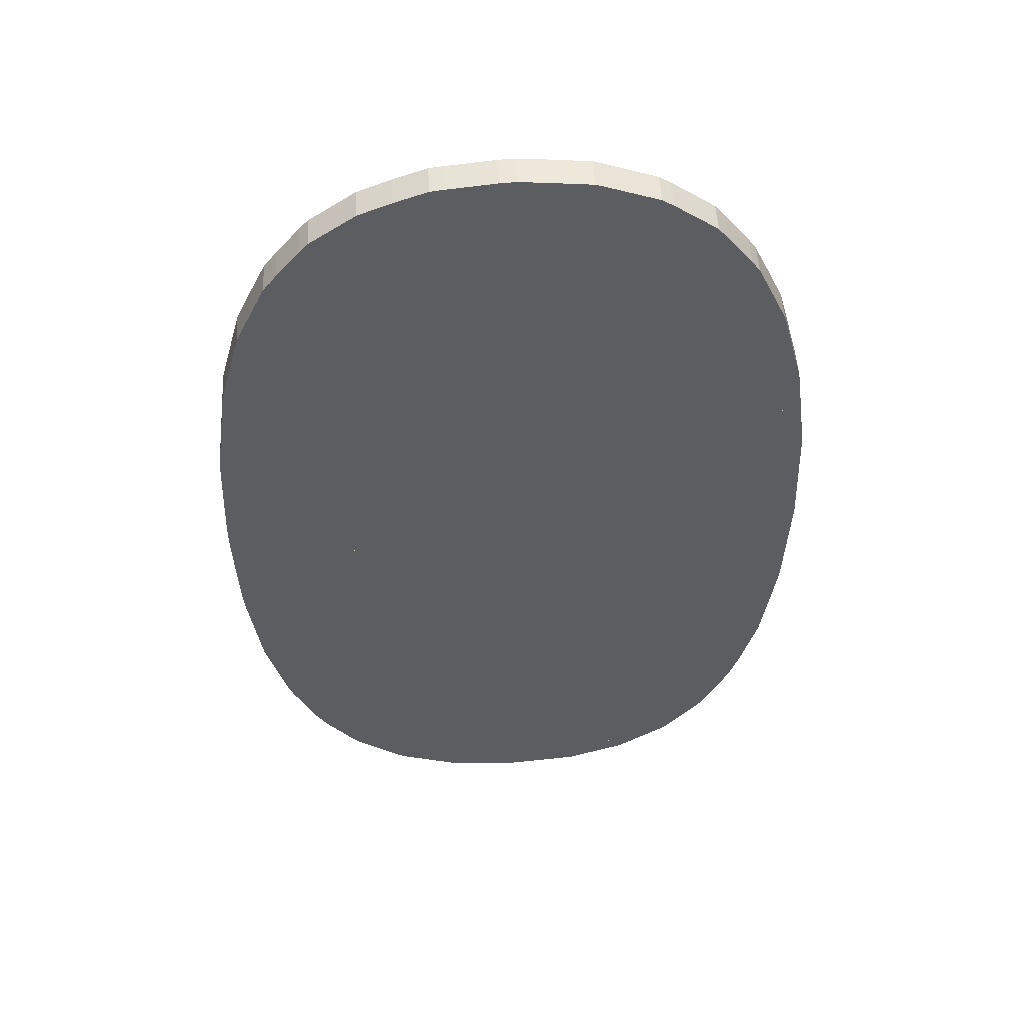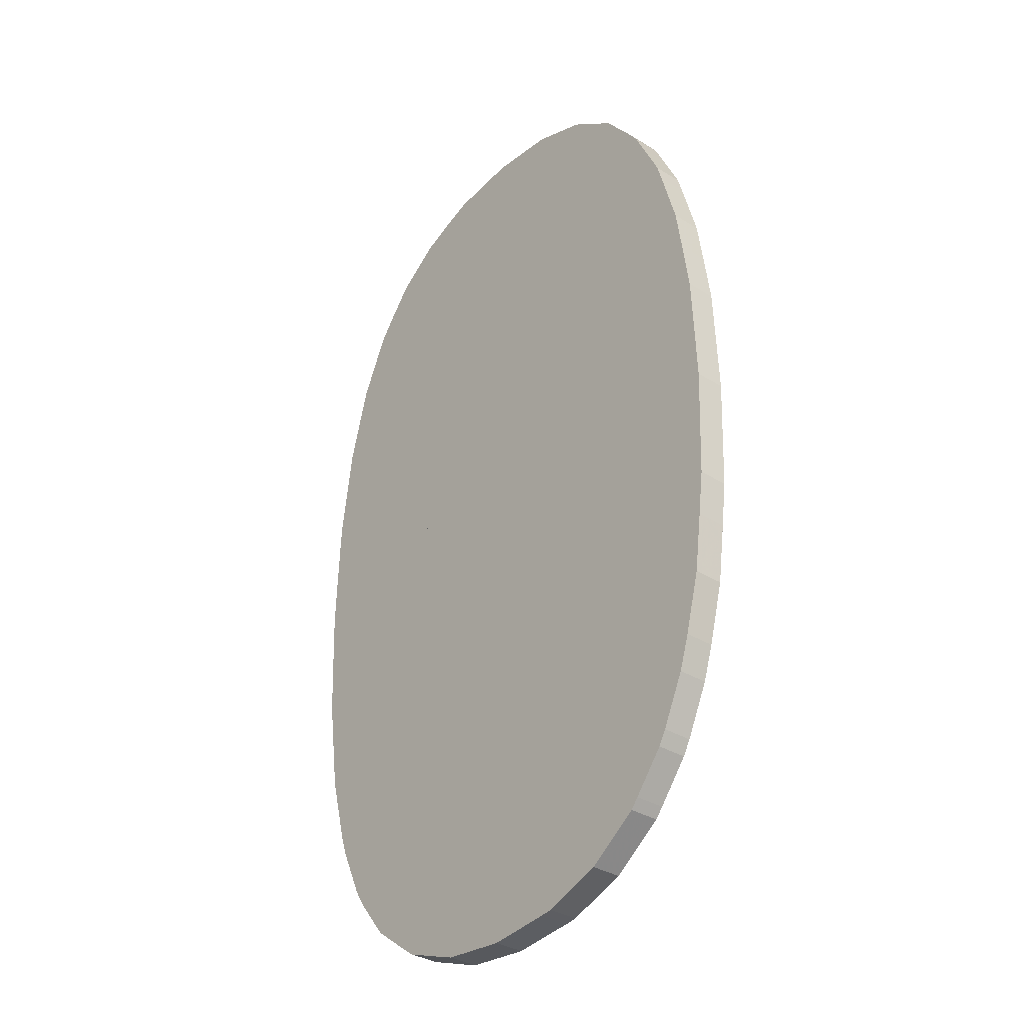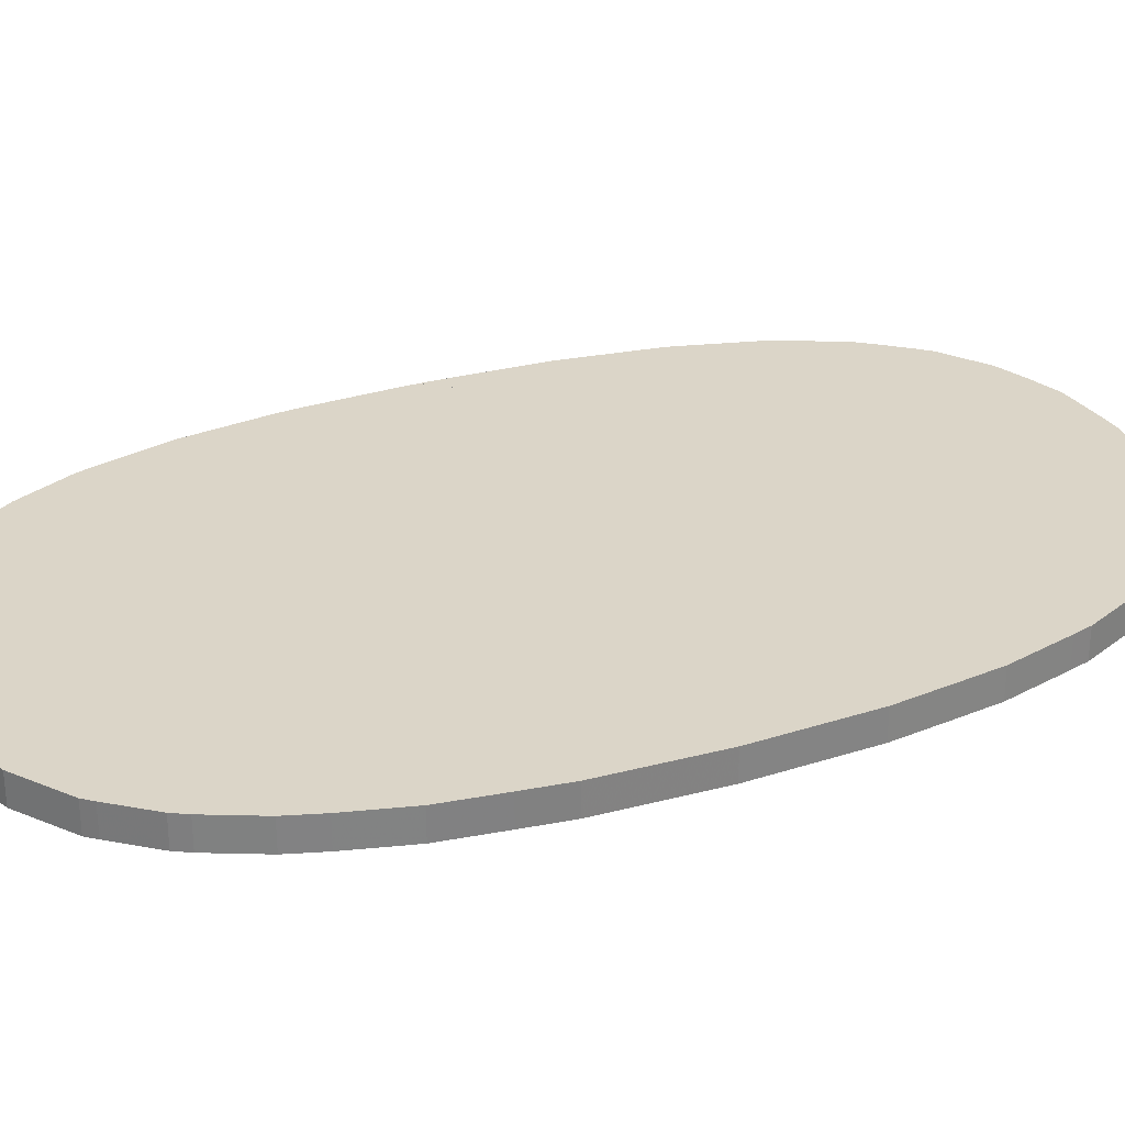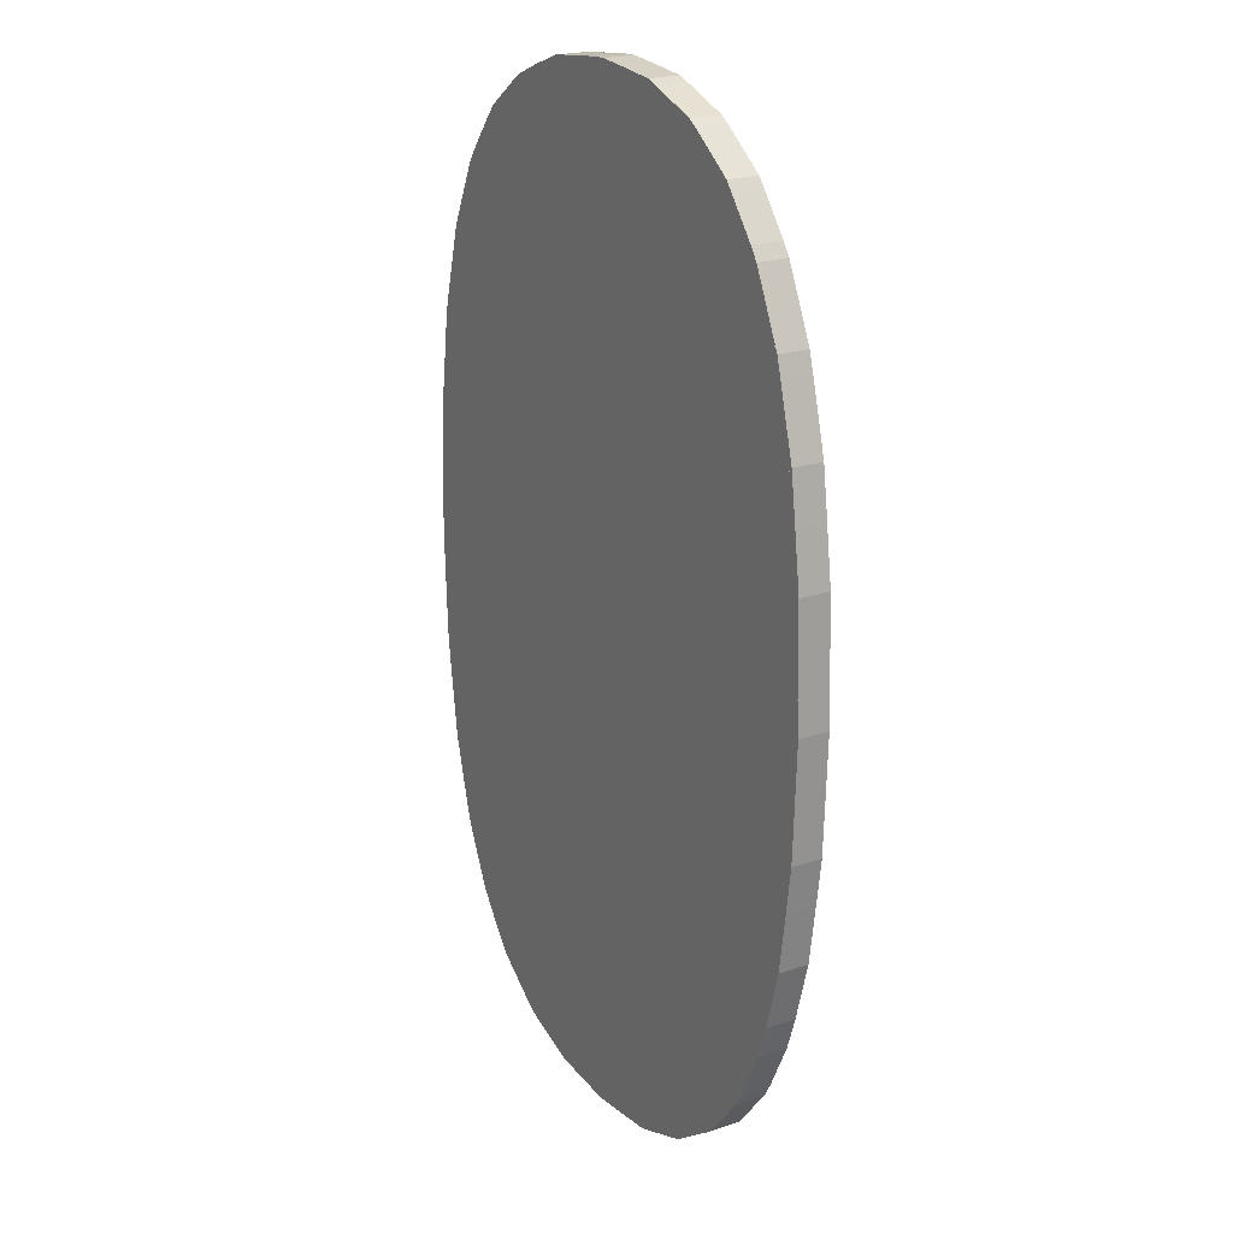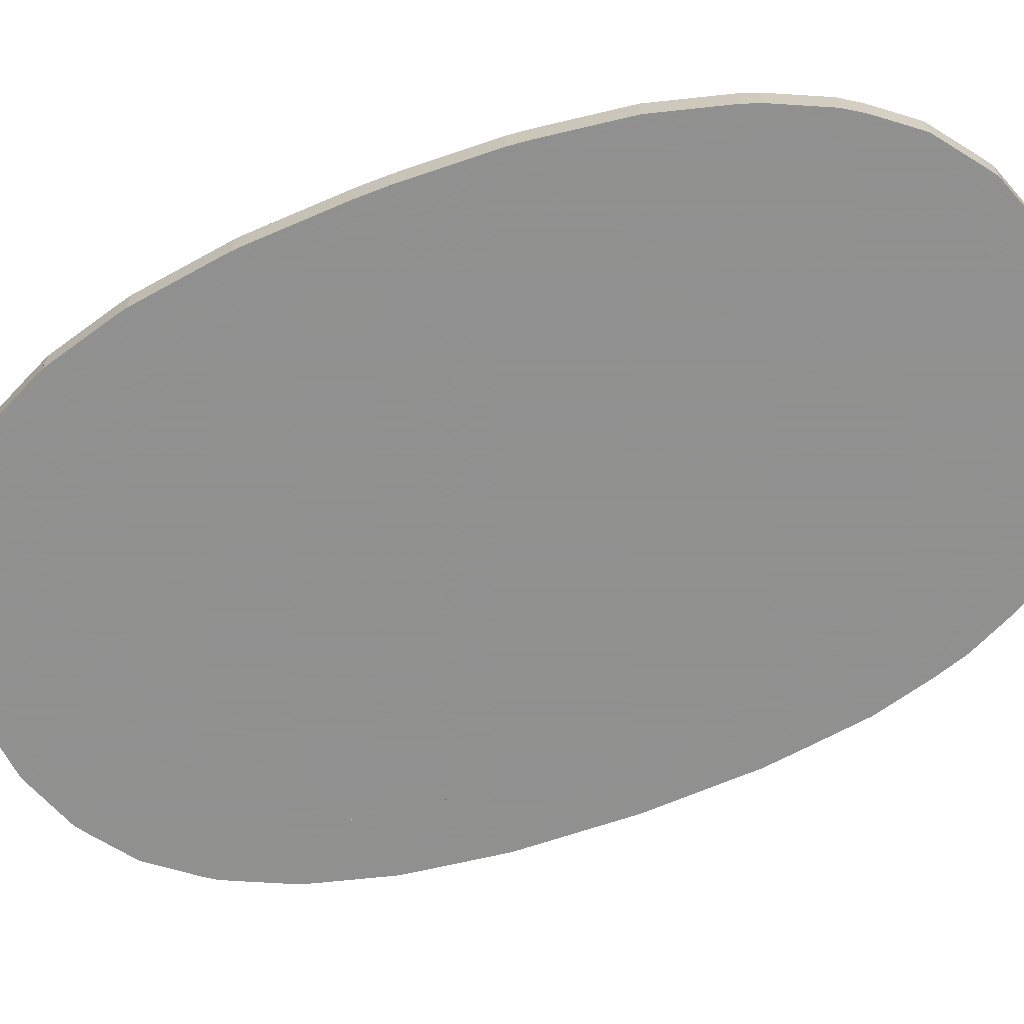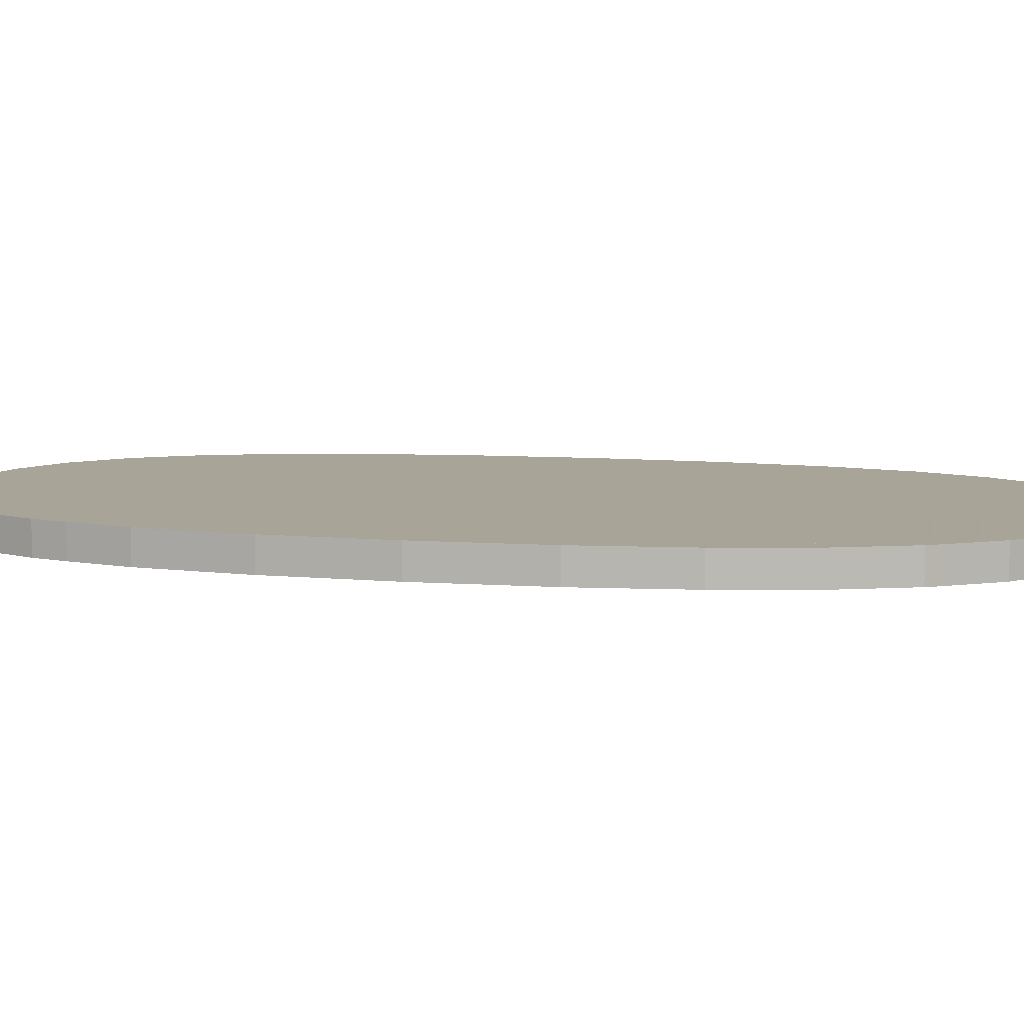
<metadata>
{"format":"obj","ext":"obj","renderer":"f3d","projection":"perspective","resolution":1024,"background":"white","views":[{"elev":52.1,"azim":-3.5,"up":"+Y"},{"elev":-34.2,"azim":50.2,"up":"+Y"},{"elev":29.5,"azim":66.5,"up":"+Z"},{"elev":21.0,"azim":58.8,"up":"+Y"},{"elev":-65.8,"azim":-68.7,"up":"+Z"},{"elev":7.0,"azim":105.0,"up":"+Z"}]}
</metadata>
<code>
v 0.7066 0.1597 0.5165
v 0.7066 0.1597 0.5155
v 0.6954 0.1584 0.5165
v 0.6954 0.1584 0.5155
v 0.692 0.1487 0.5165
v 0.692 0.1487 0.5155
v 0.7063 0.1599 0.5165
v 0.7063 0.1599 0.5155
v 0.7062 0.1294 0.5165
v 0.7062 0.1294 0.5155
v 0.7039 0.1286 0.5165
v 0.7039 0.1286 0.5155
v 0.6933 0.1344 0.5165
v 0.6933 0.1344 0.5155
v 0.7114 0.1503 0.5165
v 0.7114 0.1503 0.5155
v 0.708 0.1586 0.5165
v 0.708 0.1586 0.5155
v 0.6956 0.1307 0.5165
v 0.6956 0.1307 0.5155
v 0.7029 0.1608 0.5165
v 0.7029 0.1608 0.5155
v 0.7092 0.1572 0.5165
v 0.7092 0.1572 0.5155
v 0.699 0.1288 0.5165
v 0.699 0.1288 0.5155
v 0.7098 0.1559 0.5165
v 0.7098 0.1559 0.5155
v 0.708 0.1306 0.5165
v 0.708 0.1306 0.5155
v 0.6957 0.1587 0.5165
v 0.6957 0.1587 0.5155
v 0.6974 0.1294 0.5165
v 0.6974 0.1294 0.5155
v 0.7115 0.1393 0.5165
v 0.7115 0.1393 0.5155
v 0.7082 0.1309 0.5165
v 0.7082 0.1309 0.5155
v 0.7093 0.1322 0.5165
v 0.7093 0.1322 0.5155
v 0.6941 0.1327 0.5165
v 0.6941 0.1327 0.5155
v 0.7043 0.1287 0.5165
v 0.7043 0.1287 0.5155
v 0.7043 0.1606 0.5165
v 0.7043 0.1606 0.5155
v 0.6998 0.1286 0.5165
v 0.6998 0.1286 0.5155
v 0.6945 0.132 0.5165
v 0.6945 0.132 0.5155
v 0.7117 0.1408 0.5165
v 0.7117 0.1408 0.5155
v 0.7117 0.1485 0.5165
v 0.7117 0.1485 0.5155
v 0.6971 0.1296 0.5165
v 0.6971 0.1296 0.5155
v 0.7014 0.1609 0.5165
v 0.7014 0.1609 0.5155
v 0.7103 0.1343 0.5165
v 0.7103 0.1343 0.5155
v 0.6947 0.1575 0.5165
v 0.6947 0.1575 0.5155
v 0.7104 0.1546 0.5165
v 0.7104 0.1546 0.5155
v 0.7047 0.1605 0.5165
v 0.7047 0.1605 0.5155
v 0.6924 0.1374 0.5165
v 0.6924 0.1374 0.5155
v 0.6924 0.1519 0.5165
v 0.6924 0.1519 0.5155
v 0.7083 0.1582 0.5165
v 0.7083 0.1582 0.5155
v 0.6919 0.1451 0.5165
v 0.6919 0.1451 0.5155
v 0.6919 0.1441 0.5165
v 0.6919 0.1441 0.5155
v 0.6942 0.1569 0.5165
v 0.6942 0.1569 0.5155
v 0.6937 0.1558 0.5165
v 0.6937 0.1558 0.5155
v 0.6998 0.1607 0.5165
v 0.6998 0.1607 0.5155
v 0.692 0.141 0.5165
v 0.692 0.141 0.5155
v 0.692 0.1483 0.5165
v 0.692 0.1483 0.5155
v 0.7106 0.154 0.5165
v 0.7106 0.154 0.5155
v 0.6994 0.1287 0.5165
v 0.6994 0.1287 0.5155
v 0.6994 0.1606 0.5165
v 0.6994 0.1606 0.5155
v 0.702 0.1609 0.5165
v 0.702 0.1609 0.5155
v 0.7095 0.1326 0.5165
v 0.7095 0.1326 0.5155
v 0.6921 0.1403 0.5165
v 0.6921 0.1403 0.5155
v 0.7017 0.1284 0.5165
v 0.7017 0.1284 0.5155
v 0.6925 0.1523 0.5165
v 0.6925 0.1523 0.5155
v 0.6983 0.1603 0.5165
v 0.6983 0.1603 0.5155
v 0.7112 0.1374 0.5165
v 0.7112 0.1374 0.5155
v 0.7112 0.1518 0.5165
v 0.7112 0.1518 0.5155
v 0.6932 0.1547 0.5165
v 0.6932 0.1547 0.5155
v 0.7107 0.1354 0.5165
v 0.7107 0.1354 0.5155
v 0.7118 0.1446 0.5165
v 0.7118 0.1446 0.5155
v 0.6972 0.1598 0.5165
v 0.6972 0.1598 0.5155
v 0.7095 0.1568 0.5165
v 0.7095 0.1568 0.5155
v 0.692 0.1416 0.5165
v 0.692 0.1416 0.5155
v 0.6953 0.131 0.5165
v 0.6953 0.131 0.5155
v 0.7077 0.1589 0.5165
v 0.7077 0.1589 0.5155
v 0.6931 0.135 0.5165
v 0.6931 0.135 0.5155
f 99 89 47
f 100 48 90
f 89 90 47
f 47 90 48
f 99 47 48
f 99 48 100
f 89 99 100
f 89 100 90
f 119 75 15
f 120 16 76
f 75 76 15
f 15 76 16
f 119 15 16
f 119 16 120
f 75 119 120
f 75 120 76
f 119 15 9
f 120 10 16
f 15 16 9
f 9 16 10
f 119 9 10
f 119 10 120
f 15 119 120
f 15 120 16
f 15 75 91
f 16 92 76
f 75 76 91
f 91 76 92
f 15 91 92
f 15 92 16
f 75 15 16
f 75 16 76
f 119 9 19
f 120 20 10
f 9 10 19
f 19 10 20
f 119 19 20
f 119 20 120
f 9 119 120
f 9 120 10
f 15 91 17
f 16 18 92
f 91 92 17
f 17 92 18
f 15 17 18
f 15 18 16
f 91 15 16
f 91 16 92
f 9 15 105
f 10 106 16
f 15 16 105
f 105 16 106
f 9 105 106
f 9 106 10
f 15 9 10
f 15 10 16
f 91 75 109
f 92 110 76
f 75 76 109
f 109 76 110
f 91 109 110
f 91 110 92
f 75 91 92
f 75 92 76
f 19 9 89
f 20 90 10
f 9 10 89
f 89 10 90
f 19 89 90
f 19 90 20
f 9 19 20
f 9 20 10
f 119 19 125
f 120 126 20
f 19 20 125
f 125 20 126
f 119 125 126
f 119 126 120
f 19 119 120
f 19 120 20
f 9 105 39
f 10 40 106
f 105 106 39
f 39 106 40
f 9 39 40
f 9 40 10
f 105 9 10
f 105 10 106
f 91 109 31
f 92 32 110
f 109 110 31
f 31 110 32
f 91 31 32
f 91 32 92
f 109 91 92
f 109 92 110
f 17 91 45
f 18 46 92
f 91 92 45
f 45 92 46
f 17 45 46
f 17 46 18
f 91 17 18
f 91 18 92
f 15 17 63
f 16 64 18
f 17 18 63
f 63 18 64
f 15 63 64
f 15 64 16
f 17 15 16
f 17 16 18
f 105 15 113
f 106 114 16
f 15 16 113
f 113 16 114
f 105 113 114
f 105 114 106
f 15 105 106
f 15 106 16
f 109 75 5
f 110 6 76
f 75 76 5
f 5 76 6
f 109 5 6
f 109 6 110
f 75 109 110
f 75 110 76
f 89 9 11
f 90 12 10
f 9 10 11
f 11 10 12
f 89 11 12
f 89 12 90
f 9 89 90
f 9 90 10
f 119 125 67
f 120 68 126
f 125 126 67
f 67 126 68
f 119 67 68
f 119 68 120
f 125 119 120
f 125 120 126
f 125 19 41
f 126 42 20
f 19 20 41
f 41 20 42
f 125 41 42
f 125 42 126
f 19 125 126
f 19 126 20
f 19 89 33
f 20 34 90
f 89 90 33
f 33 90 34
f 19 33 34
f 19 34 20
f 89 19 20
f 89 20 90
f 39 105 59
f 40 60 106
f 105 106 59
f 59 106 60
f 39 59 60
f 39 60 40
f 105 39 40
f 105 40 106
f 31 109 77
f 32 78 110
f 109 110 77
f 77 110 78
f 31 77 78
f 31 78 32
f 109 31 32
f 109 32 110
f 17 45 7
f 18 8 46
f 45 46 7
f 7 46 8
f 17 7 8
f 17 8 18
f 45 17 18
f 45 18 46
f 105 113 51
f 106 52 114
f 113 114 51
f 51 114 52
f 105 51 52
f 105 52 106
f 113 105 106
f 113 106 114
f 109 5 69
f 110 70 6
f 5 6 69
f 69 6 70
f 109 69 70
f 109 70 110
f 5 109 110
f 5 110 6
f 63 17 117
f 64 118 18
f 17 18 117
f 117 18 118
f 63 117 118
f 63 118 64
f 17 63 64
f 17 64 18
f 9 39 29
f 10 30 40
f 39 40 29
f 29 40 30
f 9 29 30
f 9 30 10
f 39 9 10
f 39 10 40
f 45 91 93
f 46 94 92
f 91 92 93
f 93 92 94
f 45 93 94
f 45 94 46
f 91 45 46
f 91 46 92
f 91 31 115
f 92 116 32
f 31 32 115
f 115 32 116
f 91 115 116
f 91 116 92
f 31 91 92
f 31 92 32
f 89 11 99
f 90 100 12
f 11 12 99
f 99 12 100
f 89 99 100
f 89 100 90
f 11 89 90
f 11 90 12
f 113 15 53
f 114 54 16
f 15 16 53
f 53 16 54
f 113 53 54
f 113 54 114
f 15 113 114
f 15 114 16
f 15 63 107
f 16 108 64
f 63 64 107
f 107 64 108
f 15 107 108
f 15 108 16
f 63 15 16
f 63 16 64
f 119 67 97
f 120 98 68
f 67 68 97
f 97 68 98
f 119 97 98
f 119 98 120
f 67 119 120
f 67 120 68
f 11 9 43
f 12 44 10
f 9 10 43
f 43 10 44
f 11 43 44
f 11 44 12
f 9 11 12
f 9 12 10
f 5 75 73
f 6 74 76
f 75 76 73
f 73 76 74
f 5 73 74
f 5 74 6
f 75 5 6
f 75 6 76
f 59 105 111
f 60 112 106
f 105 106 111
f 111 106 112
f 59 111 112
f 59 112 60
f 105 59 60
f 105 60 106
f 41 19 49
f 42 50 20
f 19 20 49
f 49 20 50
f 41 49 50
f 41 50 42
f 19 41 42
f 19 42 20
f 125 41 13
f 126 14 42
f 41 42 13
f 13 42 14
f 125 13 14
f 125 14 126
f 41 125 126
f 41 126 42
f 39 59 95
f 40 96 60
f 59 60 95
f 95 60 96
f 39 95 96
f 39 96 40
f 59 39 40
f 59 40 60
f 93 91 57
f 94 58 92
f 91 92 57
f 57 92 58
f 93 57 58
f 93 58 94
f 91 93 94
f 91 94 92
f 91 115 103
f 92 104 116
f 115 116 103
f 103 116 104
f 91 103 104
f 91 104 92
f 115 91 92
f 115 92 116
f 31 77 61
f 32 62 78
f 77 78 61
f 61 78 62
f 31 61 62
f 31 62 32
f 77 31 32
f 77 32 78
f 117 17 23
f 118 24 18
f 17 18 23
f 23 18 24
f 117 23 24
f 117 24 118
f 17 117 118
f 17 118 18
f 17 7 1
f 18 2 8
f 7 8 1
f 1 8 2
f 17 1 2
f 17 2 18
f 7 17 18
f 7 18 8
f 119 97 83
f 120 84 98
f 97 98 83
f 83 98 84
f 119 83 84
f 119 84 120
f 97 119 120
f 97 120 98
f 5 73 85
f 6 86 74
f 73 74 85
f 85 74 86
f 5 85 86
f 5 86 6
f 73 5 6
f 73 6 74
f 19 33 55
f 20 56 34
f 33 34 55
f 55 34 56
f 19 55 56
f 19 56 20
f 33 19 20
f 33 20 34
f 109 69 101
f 110 102 70
f 69 70 101
f 101 70 102
f 109 101 102
f 109 102 110
f 69 109 110
f 69 110 70
f 29 39 37
f 30 38 40
f 39 40 37
f 37 40 38
f 29 37 38
f 29 38 30
f 39 29 30
f 39 30 40
f 105 51 35
f 106 36 52
f 51 52 35
f 35 52 36
f 105 35 36
f 105 36 106
f 51 105 106
f 51 106 52
f 31 61 3
f 32 4 62
f 61 62 3
f 3 62 4
f 31 3 4
f 31 4 32
f 61 31 32
f 61 32 62
f 107 63 87
f 108 88 64
f 63 64 87
f 87 64 88
f 107 87 88
f 107 88 108
f 63 107 108
f 63 108 64
f 45 93 21
f 46 22 94
f 93 94 21
f 21 94 22
f 45 21 22
f 45 22 46
f 93 45 46
f 93 46 94
f 57 91 81
f 58 82 92
f 91 92 81
f 81 92 82
f 57 81 82
f 57 82 58
f 91 57 58
f 91 58 92
f 77 109 79
f 78 80 110
f 109 110 79
f 79 110 80
f 77 79 80
f 77 80 78
f 109 77 78
f 109 78 110
f 49 19 121
f 50 122 20
f 19 20 121
f 121 20 122
f 49 121 122
f 49 122 50
f 19 49 50
f 19 50 20
f 7 45 65
f 8 66 46
f 45 46 65
f 65 46 66
f 7 65 66
f 7 66 8
f 45 7 8
f 45 8 46
f 63 117 27
f 64 28 118
f 117 118 27
f 27 118 28
f 63 27 28
f 63 28 64
f 117 63 64
f 117 64 118
f 33 89 25
f 34 26 90
f 89 90 25
f 25 90 26
f 33 25 26
f 33 26 34
f 89 33 34
f 89 34 90
f 17 1 123
f 18 124 2
f 1 2 123
f 123 2 124
f 17 123 124
f 17 124 18
f 1 17 18
f 1 18 2
f 23 17 71
f 24 72 18
f 17 18 71
f 71 18 72
f 23 71 72
f 23 72 24
f 17 23 24
f 17 24 18
f 75 109 5
f 76 6 110
f 109 110 5
f 5 110 6
f 75 5 6
f 75 6 76
f 109 75 76
f 109 76 110
f 9 89 11
f 10 12 90
f 89 90 11
f 11 90 12
f 9 11 12
f 9 12 10
f 89 9 10
f 89 10 90
f 109 31 77
f 110 78 32
f 31 32 77
f 77 32 78
f 109 77 78
f 109 78 110
f 31 109 110
f 31 110 32
f 17 63 117
f 18 118 64
f 63 64 117
f 117 64 118
f 17 117 118
f 17 118 18
f 63 17 18
f 63 18 64
f 91 45 93
f 92 94 46
f 45 46 93
f 93 46 94
f 91 93 94
f 91 94 92
f 45 91 92
f 45 92 46
f 15 113 53
f 16 54 114
f 113 114 53
f 53 114 54
f 15 53 54
f 15 54 16
f 113 15 16
f 113 16 114
f 105 59 111
f 106 112 60
f 59 60 111
f 111 60 112
f 105 111 112
f 105 112 106
f 59 105 106
f 59 106 60

</code>
